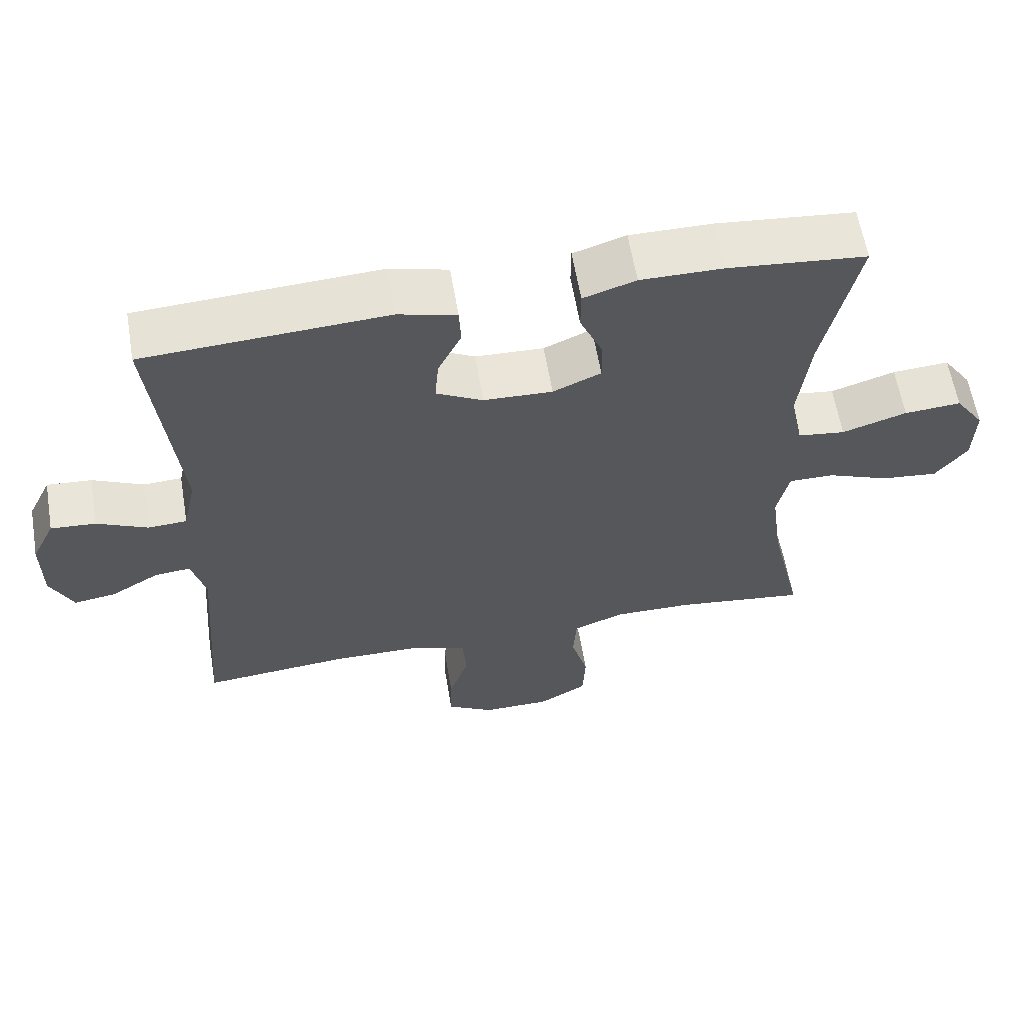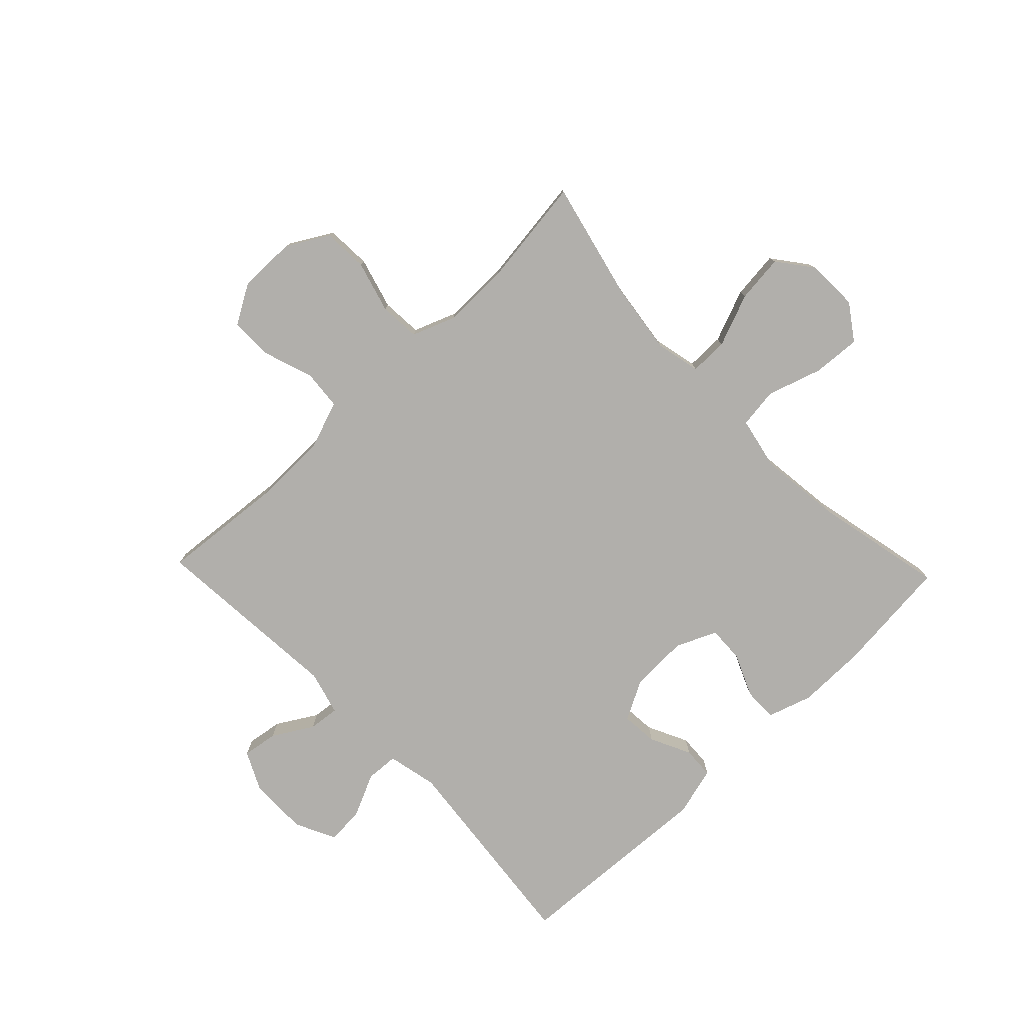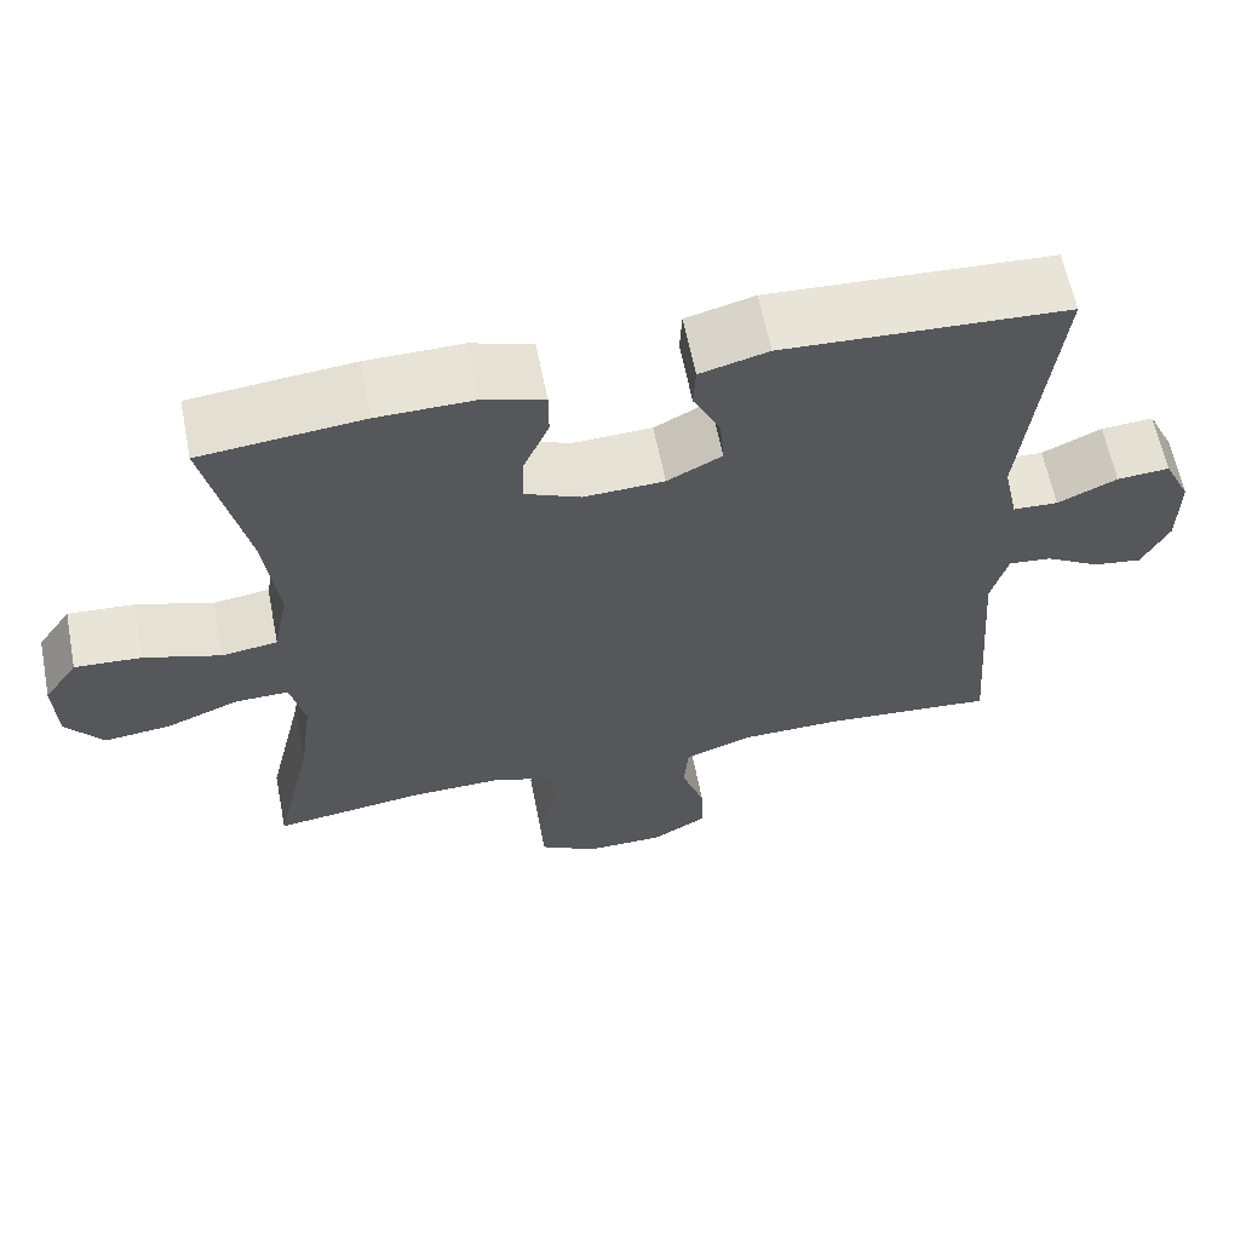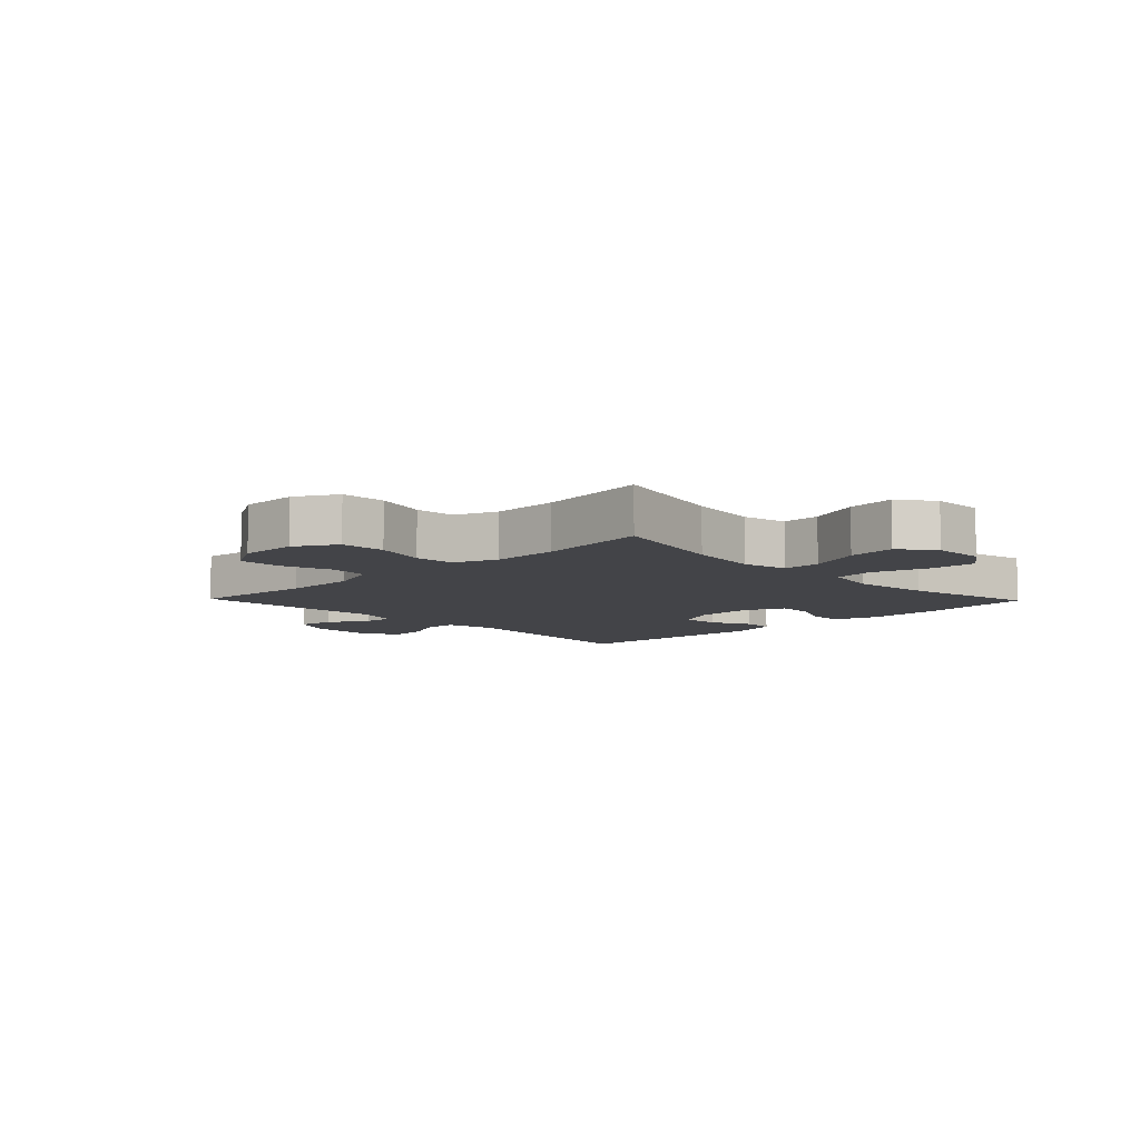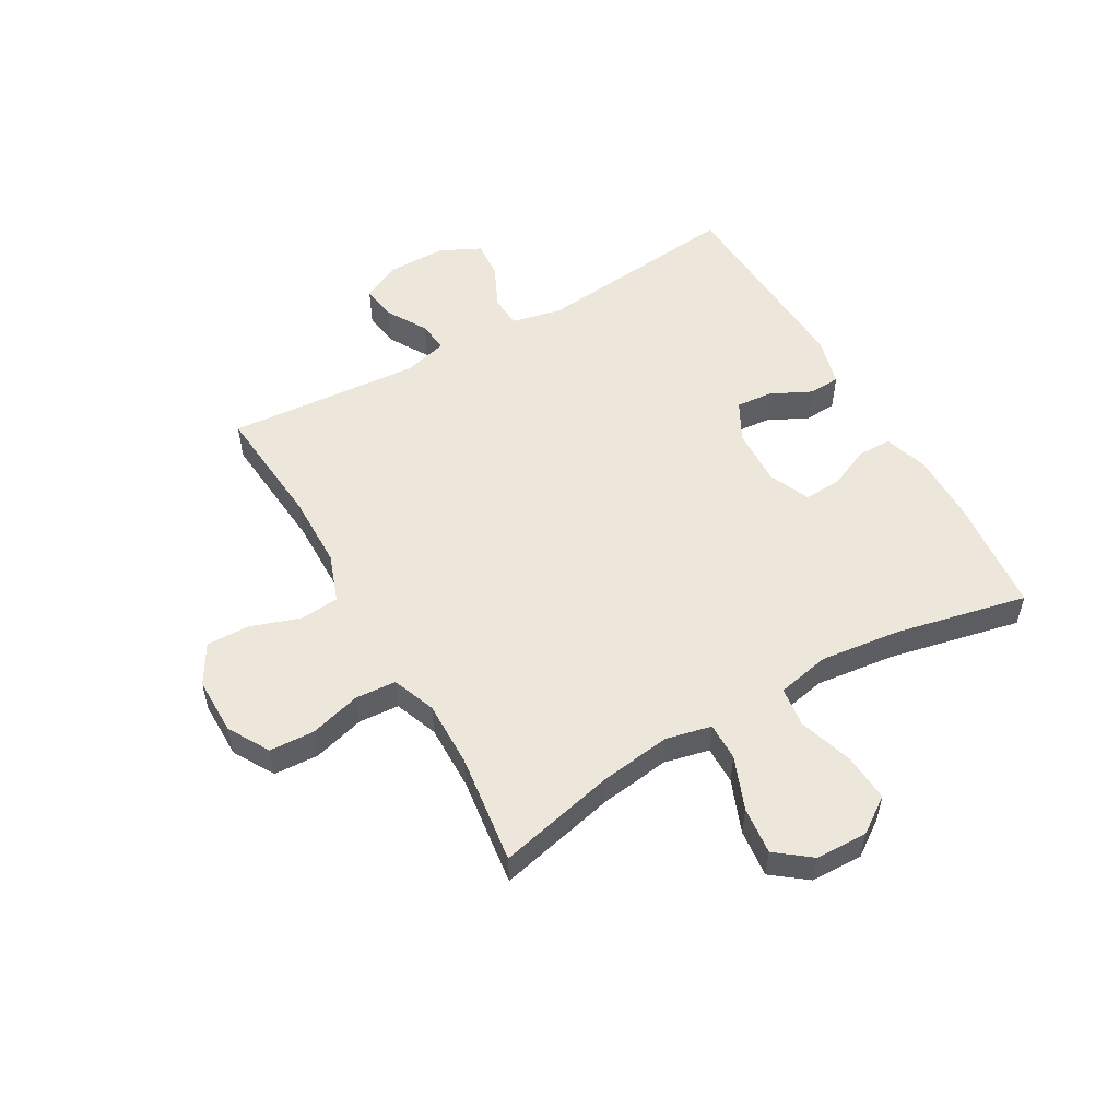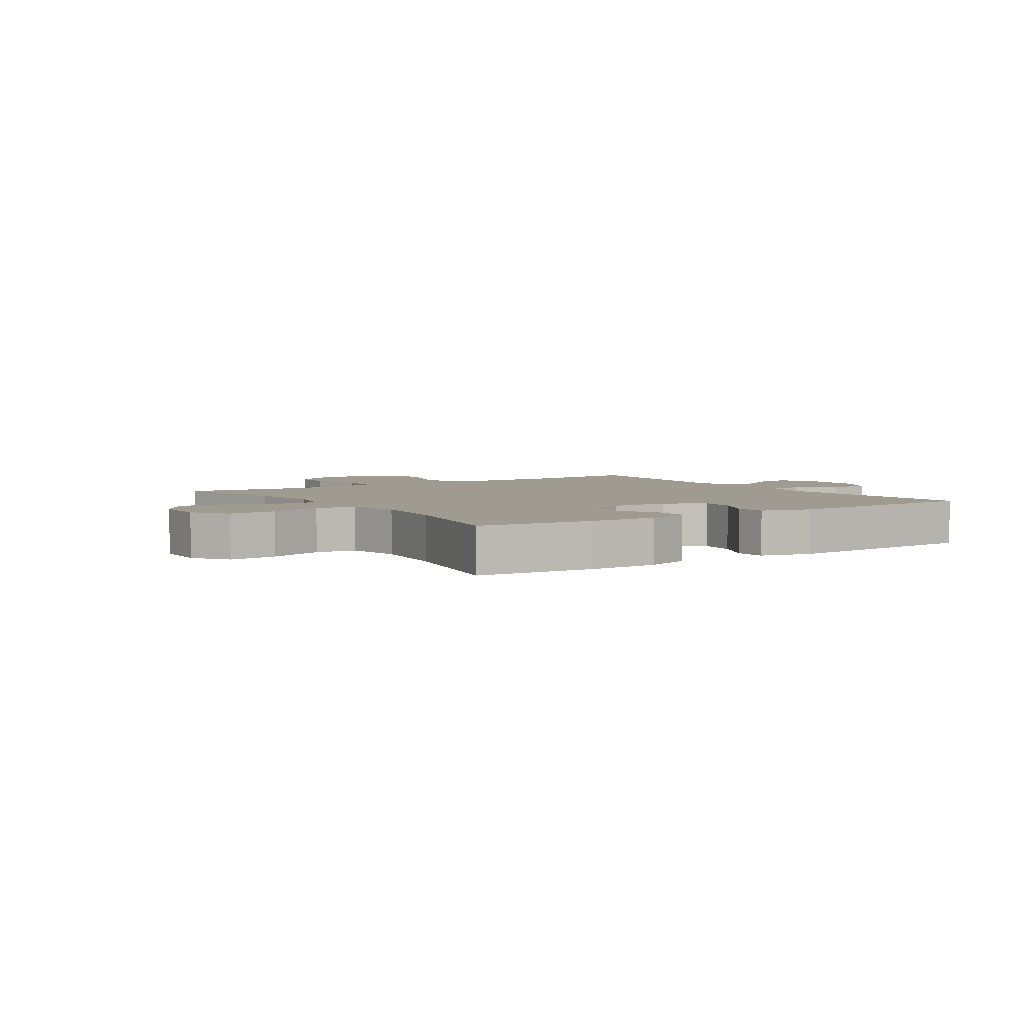
<metadata>
{"format":"obj","ext":"obj","renderer":"f3d","projection":"perspective","resolution":1024,"background":"white","views":[{"elev":60.7,"azim":170.4,"up":"+Z"},{"elev":-78.3,"azim":-136.2,"up":"+Y"},{"elev":62.4,"azim":-11.2,"up":"+Z"},{"elev":-8.2,"azim":-136.0,"up":"+Y"},{"elev":53.9,"azim":-119.8,"up":"+Y"},{"elev":4.2,"azim":-33.7,"up":"+Y"}]}
</metadata>
<code>
o path3674
v -0.4556 0.0375 0.3179
v -0.4391 0.0375 0.1804
v -0.4578 0.0375 0.08872
v -0.527 0.0375 0.07954
v -0.621 0.0375 0.1096
v -0.7041 0.0375 0.1155
v -0.7466 0.0375 0.05416
v -0.744 0.0375 -0.03583
v -0.6981 0.0375 -0.09569
v -0.6156 0.0375 -0.08676
v -0.5247 0.0375 -0.05095
v -0.4586 0.0375 -0.05038
v -0.441 0.0375 -0.128
v -0.4573 0.0375 -0.25
v -0.5053 0.0375 -0.4556
v -0.3146 0.0375 -0.431
v -0.2004 0.0375 -0.4295
v -0.1257 0.0375 -0.4583
v -0.121 0.0375 -0.5283
v -0.1457 0.0375 -0.6174
v -0.1417 0.0375 -0.6951
v -0.07028 0.0375 -0.7363
v 0.029 0.0375 -0.7366
v 0.09723 0.0375 -0.6967
v 0.09567 0.0375 -0.6221
v 0.06655 0.0375 -0.5366
v 0.07233 0.0375 -0.4684
v 0.1561 0.0375 -0.4384
v 0.2837 0.0375 -0.4368
v 0.4966 0.0375 -0.4556
v 0.4706 0.0375 -0.1219
v 0.491 0.0375 -0.0455
v 0.5442 0.0375 -0.05109
v 0.6131 0.0375 -0.09199
v 0.6741 0.0375 -0.1012
v 0.7072 0.0375 -0.03365
v 0.7073 0.0375 0.0675
v 0.6732 0.0375 0.1372
v 0.6081 0.0375 0.1324
v 0.5341 0.0375 0.09794
v 0.478 0.0375 0.1009
v 0.4589 0.0375 0.1876
v 0.4966 0.0375 0.5461
v 0.1443 0.0375 0.566
v 0.05916 0.0375 0.5435
v 0.05643 0.0375 0.4889
v 0.09061 0.0375 0.4188
v 0.09591 0.0375 0.356
v 0.02795 0.0375 0.3199
v -0.07221 0.0375 0.3162
v -0.1421 0.0375 0.3469
v -0.14 0.0375 0.4098
v -0.1079 0.0375 0.4834
v -0.1081 0.0375 0.5419
v -0.1844 0.0375 0.5664
v -0.304 0.0375 0.5657
v -0.5053 0.0375 0.5461
v -0.4556 -0.0375 0.3179
v -0.4391 -0.0375 0.1804
v -0.4578 -0.0375 0.08872
v -0.527 -0.0375 0.07954
v -0.621 -0.0375 0.1096
v -0.7041 -0.0375 0.1155
v -0.7466 -0.0375 0.05416
v -0.744 -0.0375 -0.03583
v -0.6981 -0.0375 -0.09569
v -0.6156 -0.0375 -0.08676
v -0.5247 -0.0375 -0.05095
v -0.4586 -0.0375 -0.05038
v -0.441 -0.0375 -0.128
v -0.4573 -0.0375 -0.25
v -0.5053 -0.0375 -0.4556
v -0.3146 -0.0375 -0.431
v -0.2004 -0.0375 -0.4295
v -0.1257 -0.0375 -0.4583
v -0.121 -0.0375 -0.5283
v -0.1457 -0.0375 -0.6174
v -0.1417 -0.0375 -0.6951
v -0.07028 -0.0375 -0.7363
v 0.029 -0.0375 -0.7366
v 0.09723 -0.0375 -0.6967
v 0.09567 -0.0375 -0.6221
v 0.06655 -0.0375 -0.5366
v 0.07233 -0.0375 -0.4684
v 0.1561 -0.0375 -0.4384
v 0.2837 -0.0375 -0.4368
v 0.4966 -0.0375 -0.4556
v 0.4706 -0.0375 -0.1219
v 0.491 -0.0375 -0.0455
v 0.5442 -0.0375 -0.05109
v 0.6131 -0.0375 -0.09199
v 0.6741 -0.0375 -0.1012
v 0.7072 -0.0375 -0.03365
v 0.7073 -0.0375 0.0675
v 0.6732 -0.0375 0.1372
v 0.6081 -0.0375 0.1324
v 0.5341 -0.0375 0.09794
v 0.478 -0.0375 0.1009
v 0.4589 -0.0375 0.1876
v 0.4966 -0.0375 0.5461
v 0.1443 -0.0375 0.566
v 0.05916 -0.0375 0.5435
v 0.05643 -0.0375 0.4889
v 0.09061 -0.0375 0.4188
v 0.09591 -0.0375 0.356
v 0.02795 -0.0375 0.3199
v -0.07221 -0.0375 0.3162
v -0.1421 -0.0375 0.3469
v -0.14 -0.0375 0.4098
v -0.1079 -0.0375 0.4834
v -0.1081 -0.0375 0.5419
v -0.1844 -0.0375 0.5664
v -0.304 -0.0375 0.5657
v -0.5053 -0.0375 0.5461
v -0.07028 0.0375 -0.7363
v 0.029 0.0375 -0.7366
v 0.09723 0.0375 -0.6967
v 0.09723 0.0375 -0.6967
v -0.1417 0.0375 -0.6951
v 0.09567 0.0375 -0.6221
v -0.1457 0.0375 -0.6174
v 0.06655 0.0375 -0.5366
v -0.121 0.0375 -0.5283
v 0.07233 0.0375 -0.4684
v 0.07233 0.0375 -0.4684
v -0.1257 0.0375 -0.4583
v -0.1257 0.0375 -0.4583
v 0.1561 0.0375 -0.4384
v -0.2004 0.0375 -0.4295
v 0.2837 0.0375 -0.4368
v 0.4966 0.0375 -0.4556
v 0.4966 0.0375 -0.4556
v -0.5053 0.0375 -0.4556
v -0.5053 0.0375 -0.4556
v -0.3146 0.0375 -0.431
v -0.4573 0.0375 -0.25
v -0.441 0.0375 -0.128
v 0.4706 0.0375 -0.1219
v -0.4586 0.0375 -0.05038
v -0.4586 0.0375 -0.05038
v 0.491 0.0375 -0.0455
v 0.491 0.0375 -0.0455
v 0.6131 0.0375 -0.09199
v 0.6741 0.0375 -0.1012
v 0.6741 0.0375 -0.1012
v 0.7072 0.0375 -0.03365
v -0.744 0.0375 -0.03583
v -0.6981 0.0375 -0.09569
v -0.6156 0.0375 -0.08676
v 0.5442 0.0375 -0.05109
v -0.5247 0.0375 -0.05095
v -0.7466 0.0375 0.05416
v 0.7073 0.0375 0.0675
v -0.7041 0.0375 0.1155
v 0.6732 0.0375 0.1372
v 0.6732 0.0375 0.1372
v -0.621 0.0375 0.1096
v -0.527 0.0375 0.07954
v -0.4578 0.0375 0.08872
v -0.4578 0.0375 0.08872
v -0.4391 0.0375 0.1804
v 0.5341 0.0375 0.09794
v 0.478 0.0375 0.1009
v 0.478 0.0375 0.1009
v 0.6081 0.0375 0.1324
v 0.4589 0.0375 0.1876
v -0.4556 0.0375 0.3179
v -0.07221 0.0375 0.3162
v -0.1421 0.0375 0.3469
v -0.1421 0.0375 0.3469
v 0.02795 0.0375 0.3199
v 0.09591 0.0375 0.356
v 0.09591 0.0375 0.356
v -0.14 0.0375 0.4098
v 0.09061 0.0375 0.4188
v -0.1079 0.0375 0.4834
v 0.05643 0.0375 0.4889
v -0.1081 0.0375 0.5419
v -0.1081 0.0375 0.5419
v 0.05916 0.0375 0.5435
v 0.05916 0.0375 0.5435
v -0.5053 0.0375 0.5461
v -0.5053 0.0375 0.5461
v 0.4966 0.0375 0.5461
v 0.4966 0.0375 0.5461
v -0.1844 0.0375 0.5664
v 0.1443 0.0375 0.566
v -0.304 0.0375 0.5657
v -0.07028 -0.0375 -0.7363
v 0.029 -0.0375 -0.7366
v 0.09723 -0.0375 -0.6967
v 0.09723 -0.0375 -0.6967
v -0.1417 -0.0375 -0.6951
v 0.09567 -0.0375 -0.6221
v -0.1457 -0.0375 -0.6174
v 0.06655 -0.0375 -0.5366
v -0.121 -0.0375 -0.5283
v 0.07233 -0.0375 -0.4684
v 0.07233 -0.0375 -0.4684
v -0.1257 -0.0375 -0.4583
v -0.1257 -0.0375 -0.4583
v 0.1561 -0.0375 -0.4384
v -0.2004 -0.0375 -0.4295
v 0.2837 -0.0375 -0.4368
v 0.4966 -0.0375 -0.4556
v 0.4966 -0.0375 -0.4556
v -0.5053 -0.0375 -0.4556
v -0.5053 -0.0375 -0.4556
v -0.3146 -0.0375 -0.431
v -0.4573 -0.0375 -0.25
v -0.441 -0.0375 -0.128
v 0.4706 -0.0375 -0.1219
v -0.4586 -0.0375 -0.05038
v -0.4586 -0.0375 -0.05038
v 0.491 -0.0375 -0.0455
v 0.491 -0.0375 -0.0455
v 0.6131 -0.0375 -0.09199
v 0.6741 -0.0375 -0.1012
v 0.6741 -0.0375 -0.1012
v 0.7072 -0.0375 -0.03365
v -0.744 -0.0375 -0.03583
v -0.6981 -0.0375 -0.09569
v -0.6156 -0.0375 -0.08676
v 0.5442 -0.0375 -0.05109
v -0.5247 -0.0375 -0.05095
v -0.7466 -0.0375 0.05416
v 0.7073 -0.0375 0.0675
v -0.7041 -0.0375 0.1155
v 0.6732 -0.0375 0.1372
v 0.6732 -0.0375 0.1372
v -0.621 -0.0375 0.1096
v -0.527 -0.0375 0.07954
v -0.4578 -0.0375 0.08872
v -0.4578 -0.0375 0.08872
v -0.4391 -0.0375 0.1804
v 0.5341 -0.0375 0.09794
v 0.478 -0.0375 0.1009
v 0.478 -0.0375 0.1009
v 0.6081 -0.0375 0.1324
v 0.4589 -0.0375 0.1876
v -0.4556 -0.0375 0.3179
v -0.07221 -0.0375 0.3162
v -0.1421 -0.0375 0.3469
v -0.1421 -0.0375 0.3469
v 0.02795 -0.0375 0.3199
v 0.09591 -0.0375 0.356
v 0.09591 -0.0375 0.356
v -0.14 -0.0375 0.4098
v 0.09061 -0.0375 0.4188
v -0.1079 -0.0375 0.4834
v 0.05643 -0.0375 0.4889
v -0.1081 -0.0375 0.5419
v -0.1081 -0.0375 0.5419
v 0.05916 -0.0375 0.5435
v 0.05916 -0.0375 0.5435
v -0.5053 -0.0375 0.5461
v -0.5053 -0.0375 0.5461
v 0.4966 -0.0375 0.5461
v 0.4966 -0.0375 0.5461
v -0.1844 -0.0375 0.5664
v 0.1443 -0.0375 0.566
v -0.304 -0.0375 0.5657
f 241 248 262
f 245 242 202
f 212 245 202
f 202 200 198
f 242 203 200
f 242 211 203
f 221 231 226
f 213 211 242
f 237 215 236
f 210 203 211
f 223 221 222
f 195 196 197
f 189 195 193
f 194 190 191
f 212 202 204
f 261 249 258
f 258 246 240
f 251 261 254
f 194 195 189
f 249 261 251
f 215 224 236
f 194 189 190
f 242 235 233
f 213 232 225
f 237 245 212
f 242 233 213
f 235 243 241
f 258 249 246
f 196 195 194
f 248 241 243
f 223 231 221
f 240 246 245
f 209 210 207
f 212 204 205
f 233 232 213
f 215 237 212
f 250 260 248
f 252 260 250
f 240 245 237
f 225 231 223
f 262 248 260
f 198 197 196
f 203 210 209
f 220 217 218
f 220 224 217
f 241 262 256
f 226 231 228
f 227 224 220
f 200 197 198
f 225 232 231
f 243 235 242
f 236 227 239
f 239 227 229
f 236 224 227
f 202 242 200
f 22 23 80 79
f 23 118 192 80
f 21 22 79 78
f 24 25 82 81
f 20 21 78 77
f 25 26 83 82
f 19 20 77 76
f 26 125 199 83
f 127 19 76 201
f 27 28 85 84
f 17 18 75 74
f 29 132 206 86
f 134 16 73 208
f 28 29 86 85
f 16 17 74 73
f 14 15 72 71
f 13 14 71 70
f 30 31 88 87
f 140 13 70 214
f 31 142 216 88
f 34 145 219 91
f 35 36 93 92
f 8 9 66 65
f 9 10 67 66
f 33 34 91 90
f 10 11 68 67
f 32 33 90 89
f 11 12 69 68
f 7 8 65 64
f 36 37 94 93
f 6 7 64 63
f 37 156 230 94
f 5 6 63 62
f 4 5 62 61
f 160 4 61 234
f 2 3 60 59
f 40 164 238 97
f 39 40 97 96
f 38 39 96 95
f 41 42 99 98
f 1 2 59 58
f 50 170 244 107
f 49 50 107 106
f 173 49 106 247
f 51 52 109 108
f 47 48 105 104
f 52 53 110 109
f 46 47 104 103
f 53 179 253 110
f 181 46 103 255
f 183 1 58 257
f 42 185 259 99
f 54 55 112 111
f 44 45 102 101
f 43 44 101 100
f 56 57 114 113
f 55 56 113 112
f 167 188 174
f 171 128 168
f 138 128 171
f 128 124 126
f 168 126 129
f 168 129 137
f 147 152 157
f 139 168 137
f 163 162 141
f 136 137 129
f 149 148 147
f 121 123 122
f 115 119 121
f 120 117 116
f 138 130 128
f 187 184 175
f 184 166 172
f 177 180 187
f 120 115 121
f 175 177 187
f 141 162 150
f 120 116 115
f 168 159 161
f 139 151 158
f 163 138 171
f 168 139 159
f 161 167 169
f 184 172 175
f 122 120 121
f 174 169 167
f 149 147 157
f 166 171 172
f 135 133 136
f 138 131 130
f 159 139 158
f 141 138 163
f 176 174 186
f 178 176 186
f 166 163 171
f 151 149 157
f 188 186 174
f 124 122 123
f 129 135 136
f 146 144 143
f 146 143 150
f 167 182 188
f 152 154 157
f 153 146 150
f 126 124 123
f 151 157 158
f 169 168 161
f 162 165 153
f 165 155 153
f 162 153 150
f 128 126 168

</code>
